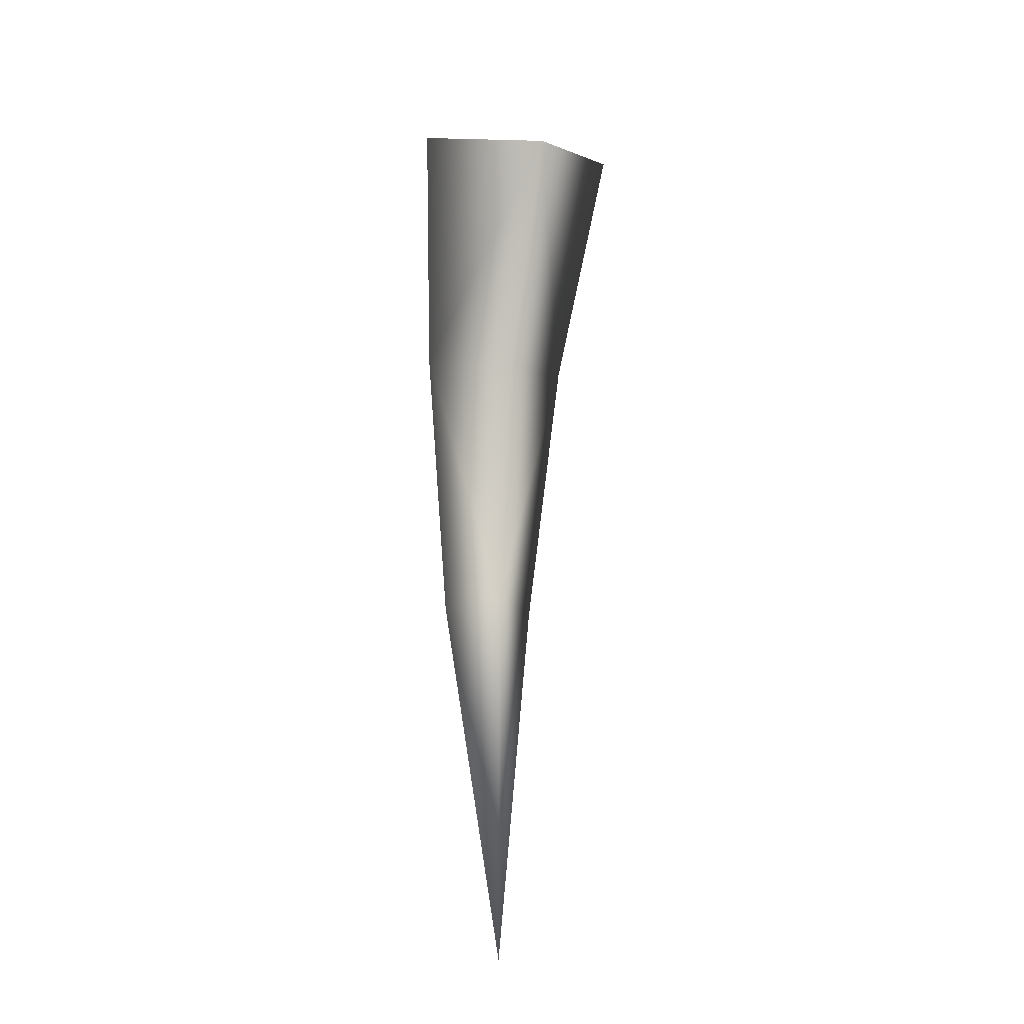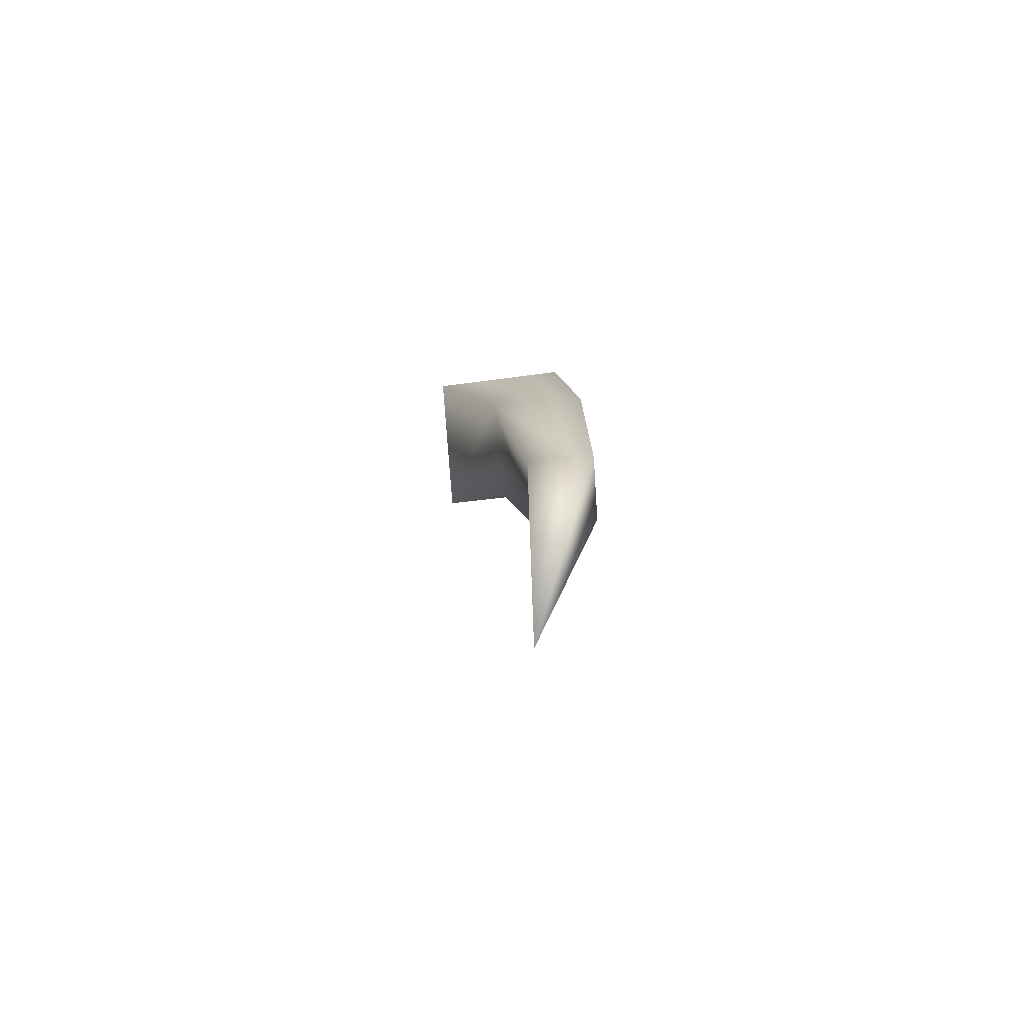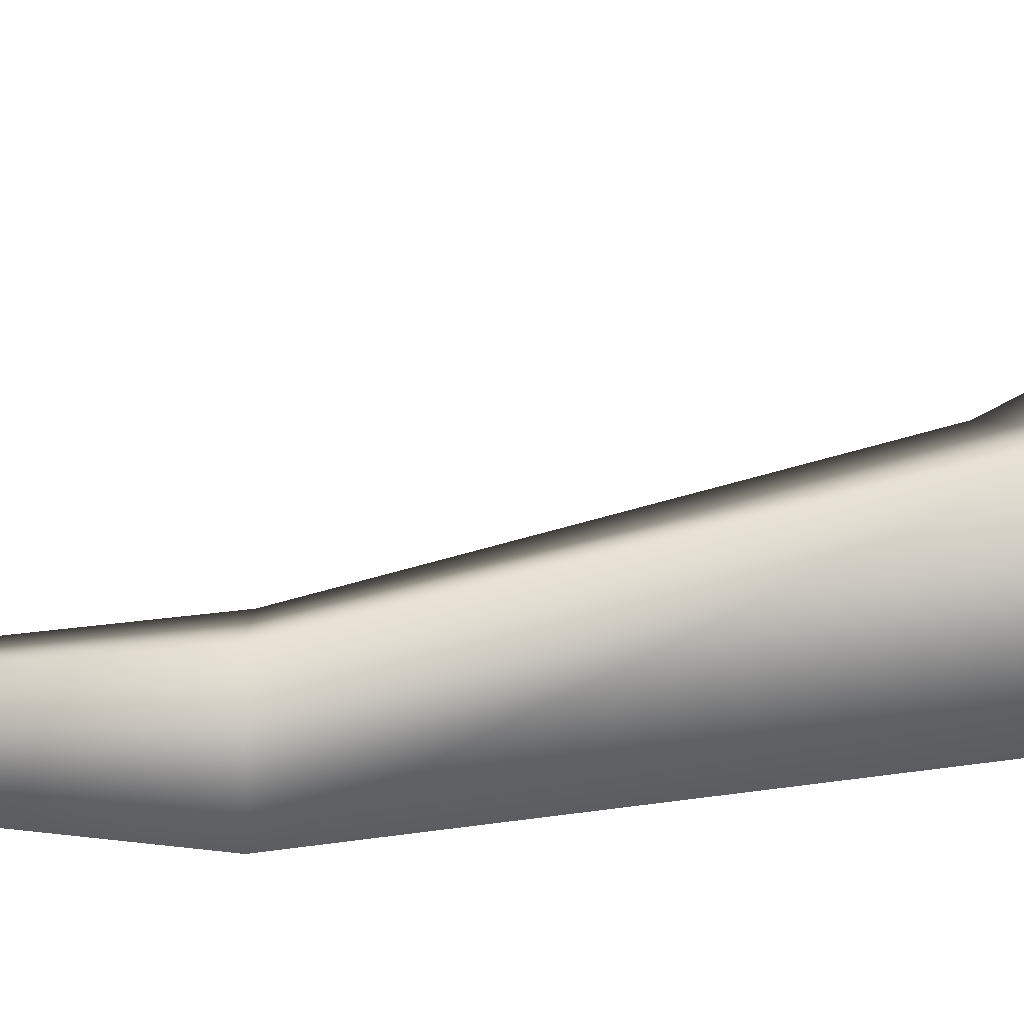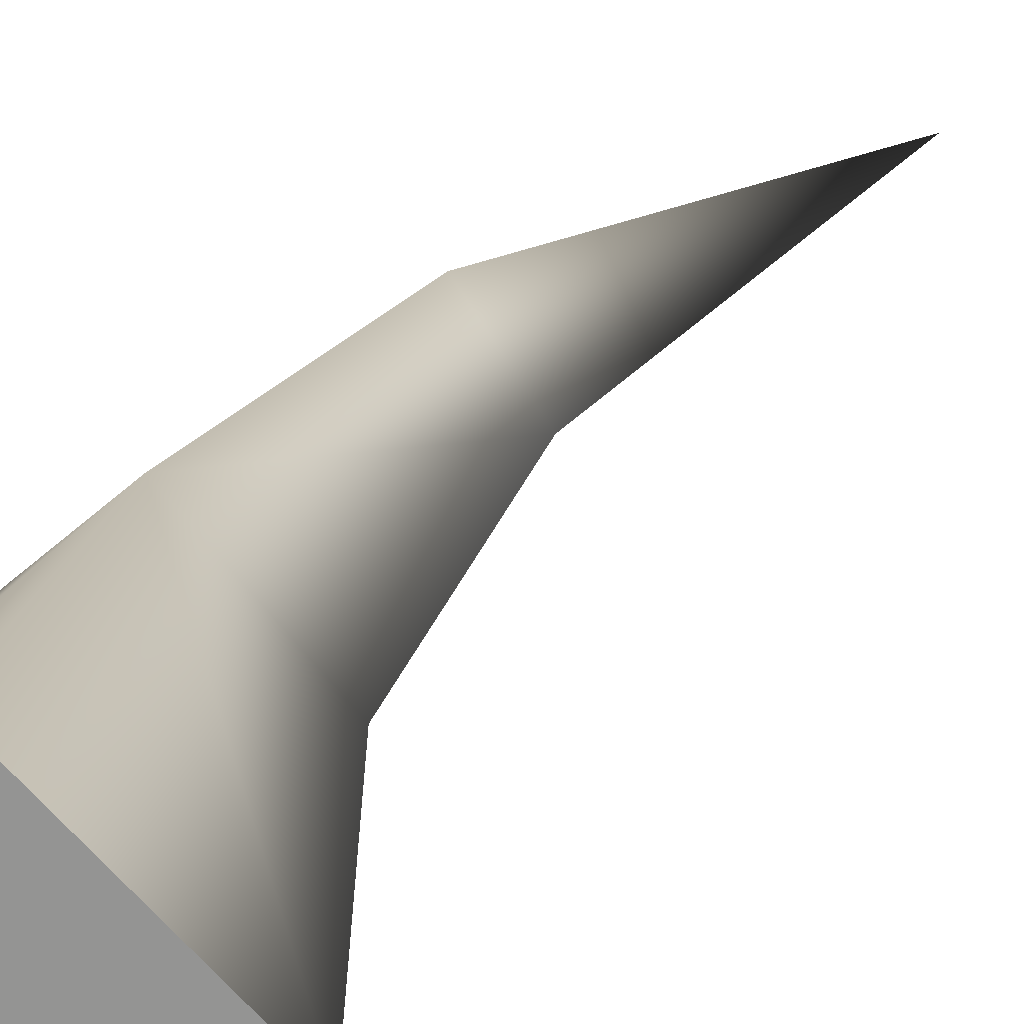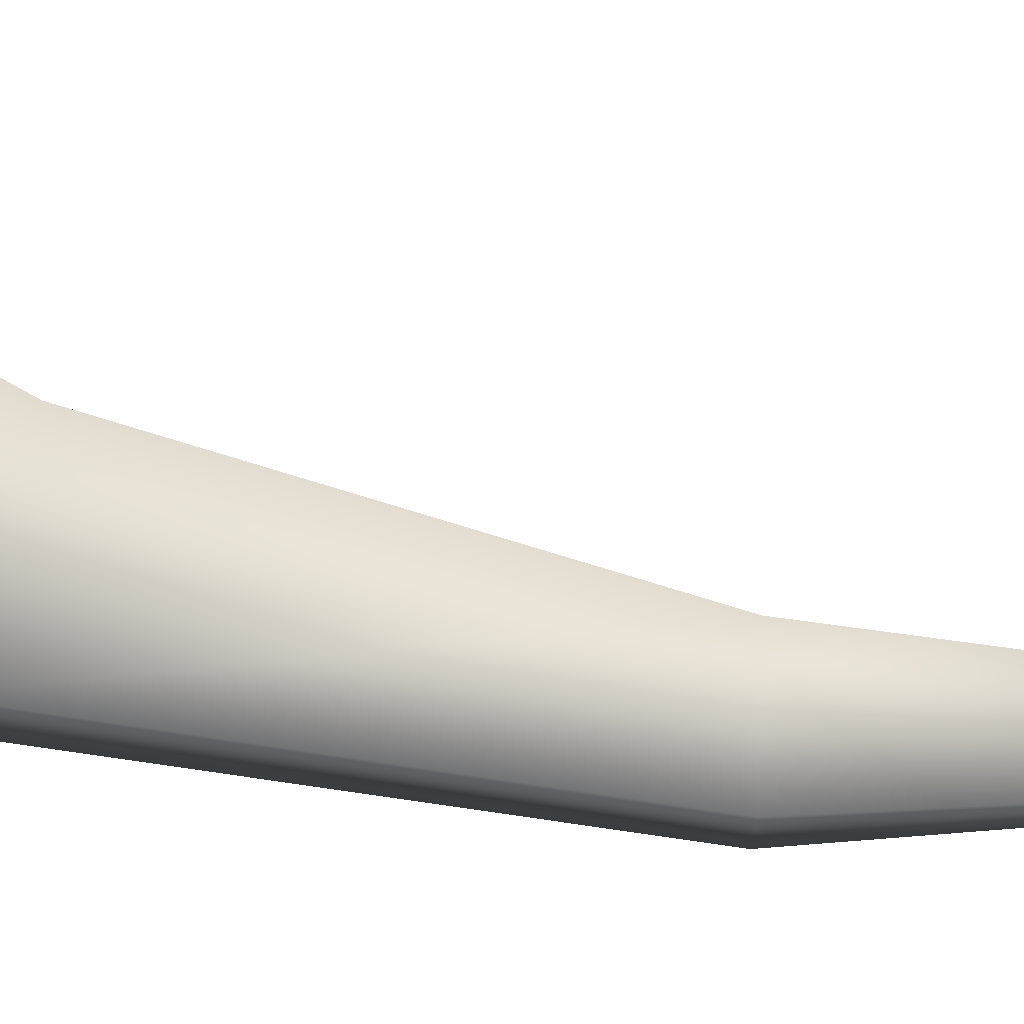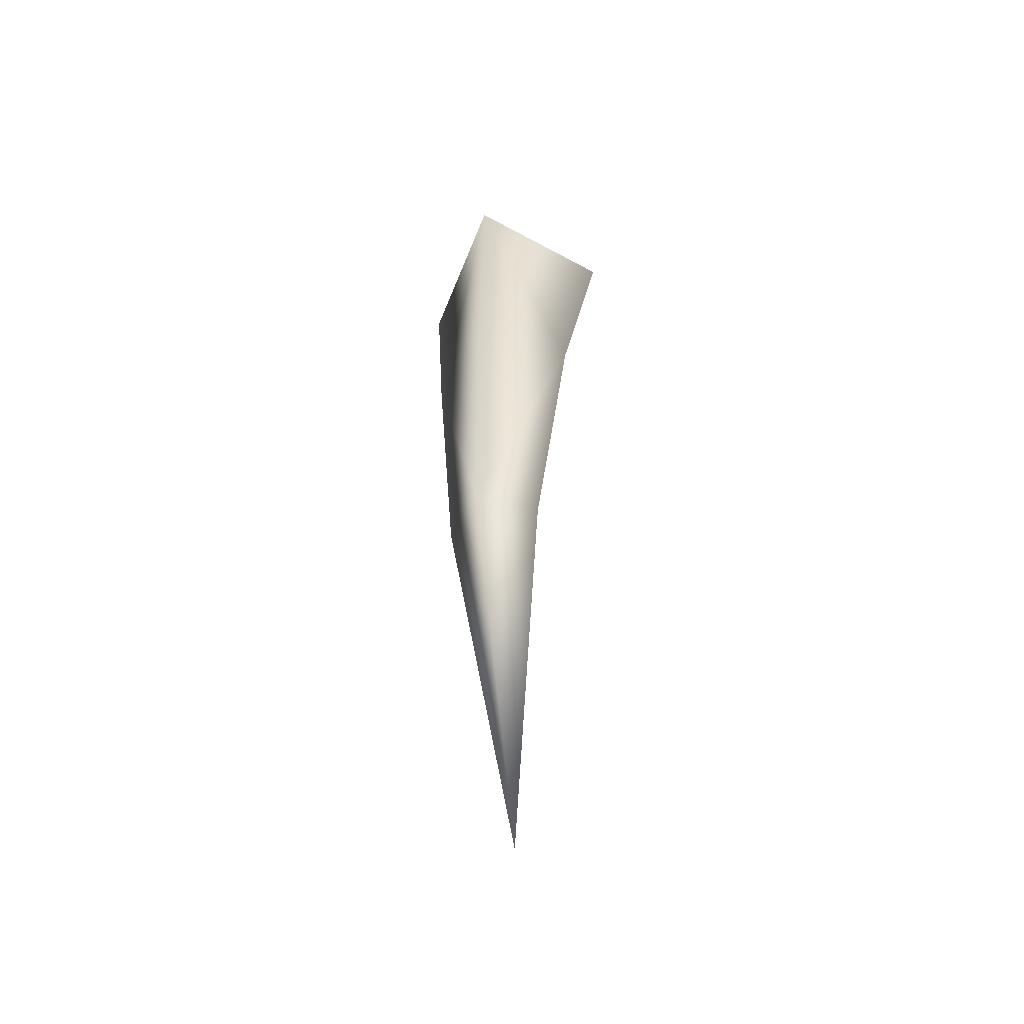
<metadata>
{"format":"obj","ext":"obj","renderer":"f3d","projection":"perspective","resolution":1024,"background":"white","views":[{"elev":-17.1,"azim":69.2,"up":"+Z"},{"elev":-75.3,"azim":-135.6,"up":"+Z"},{"elev":57.8,"azim":-97.6,"up":"+Y"},{"elev":21.5,"azim":23.7,"up":"+Y"},{"elev":-61.6,"azim":80.9,"up":"+Y"},{"elev":-48.8,"azim":-73.4,"up":"+Z"}]}
</metadata>
<code>
v 1.94 3.097 10.15
v 0.1952 2.232 3.594
v -0.4901 1.492 -3.955
v 0.8151 0.05842 -14.08
v -1.104 0.5253 11.32
v -1.85 0.3475 4.282
v -1.899 0.3261 -4.134
v 1.45 -2.559 10.22
v -0.1632 -1.867 3.607
v -0.7136 -1.065 -3.947
v 4.493 0.01282 9.052
v 1.882 0.01706 2.919
v 0.6948 0.1004 -3.768
g Cylinder04
f 1 5 8
f 1 8 11
f 1 2 5
f 2 6 5
f 2 3 7
f 2 7 6
f 3 4 7
f 5 6 9
f 5 9 8
f 6 7 9
f 7 10 9
f 7 4 10
f 8 9 11
f 9 12 11
f 9 10 13
f 9 13 12
f 10 4 13
f 11 12 2
f 11 2 1
f 12 13 2
f 13 3 2
f 13 4 3

</code>
